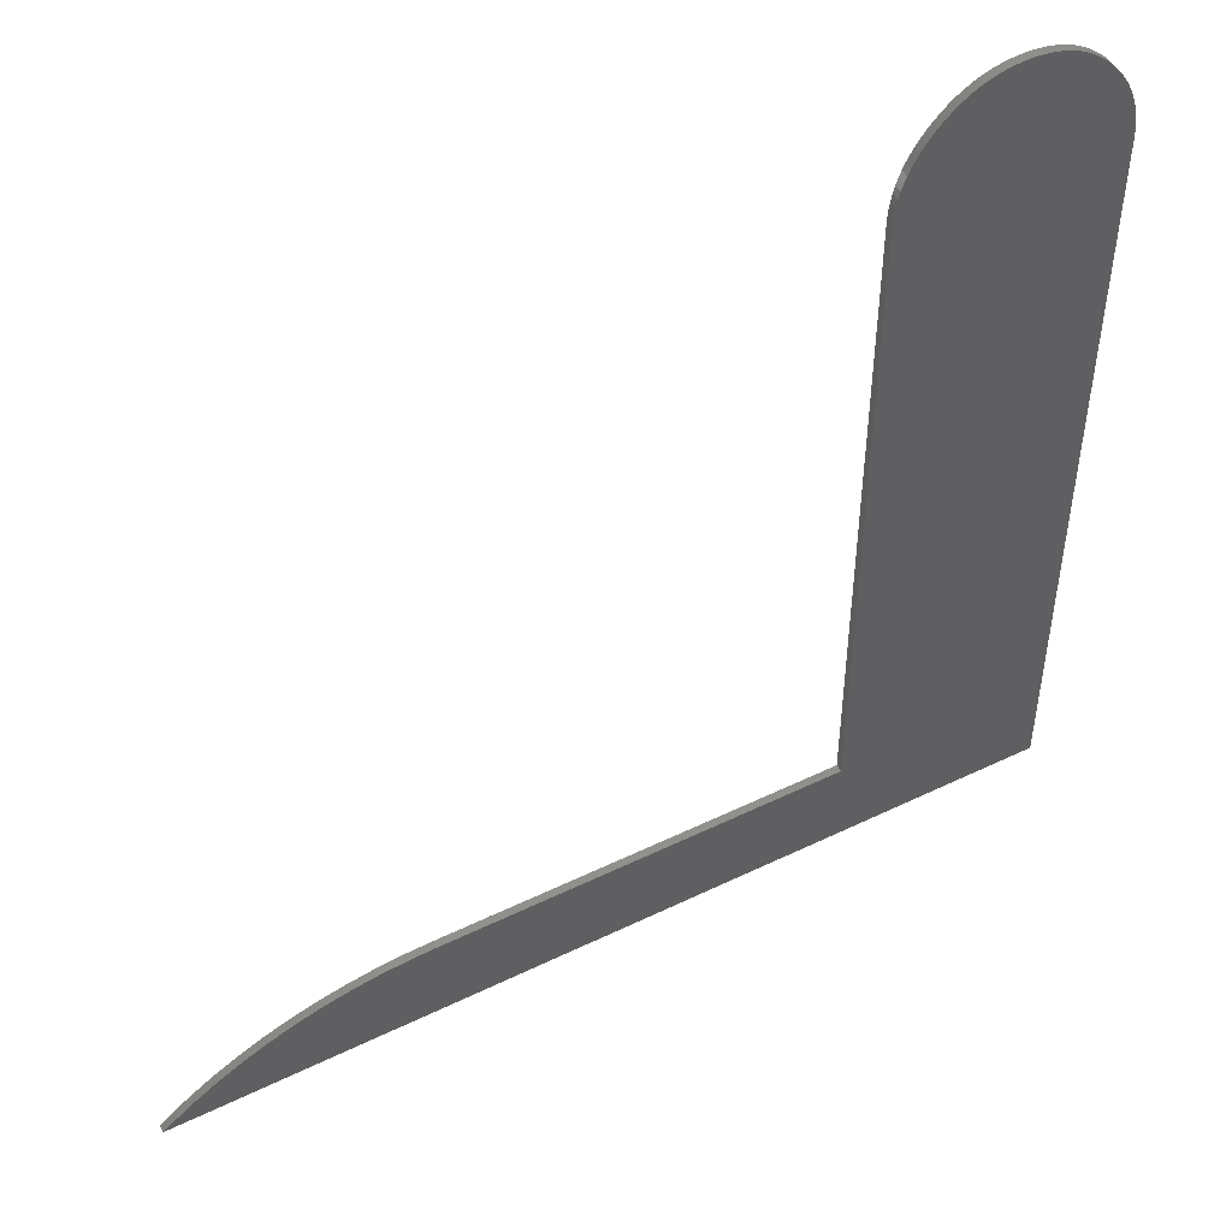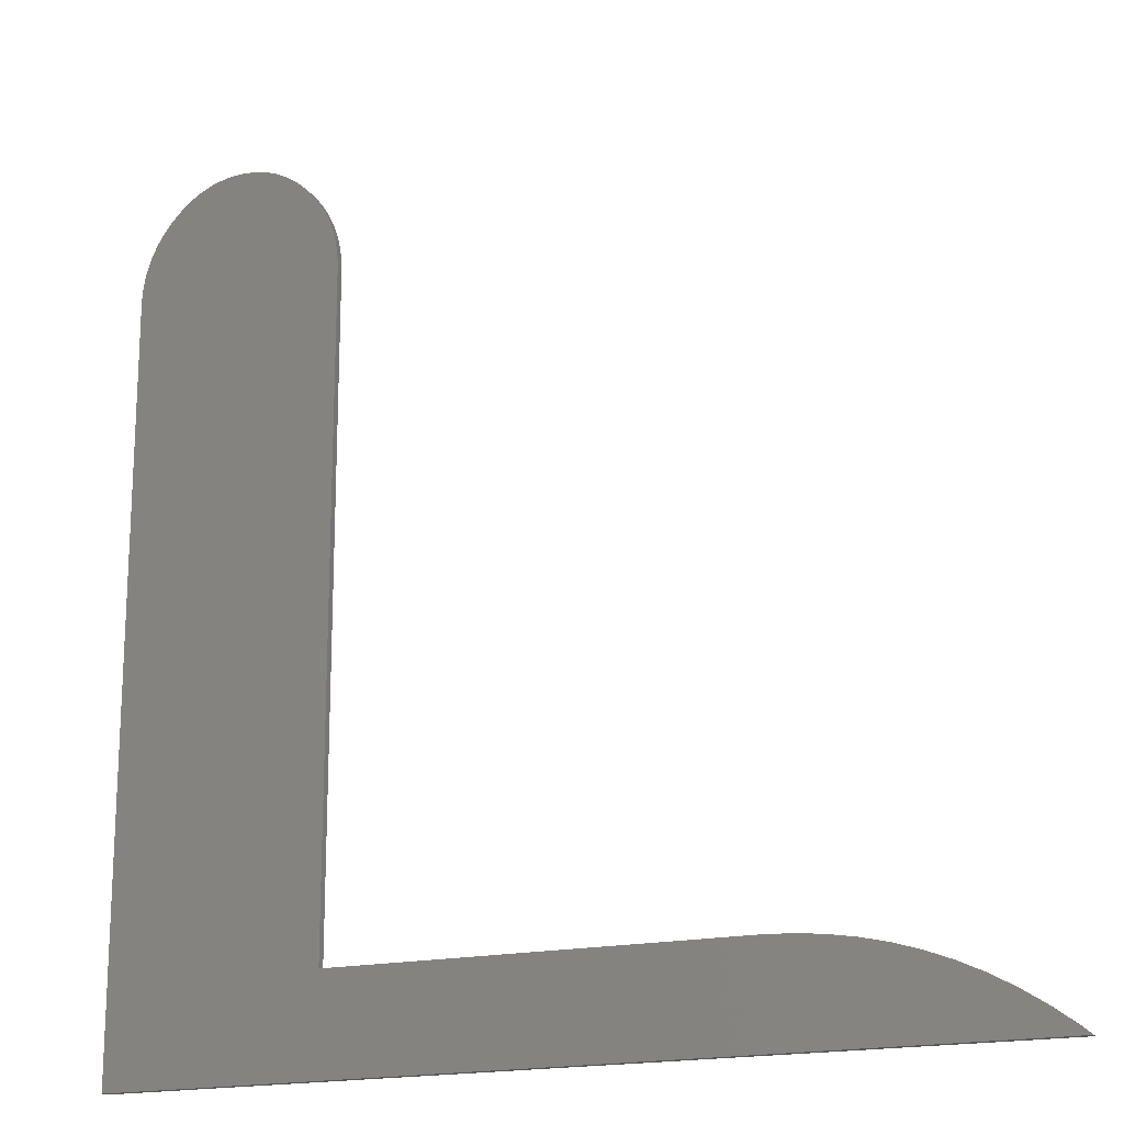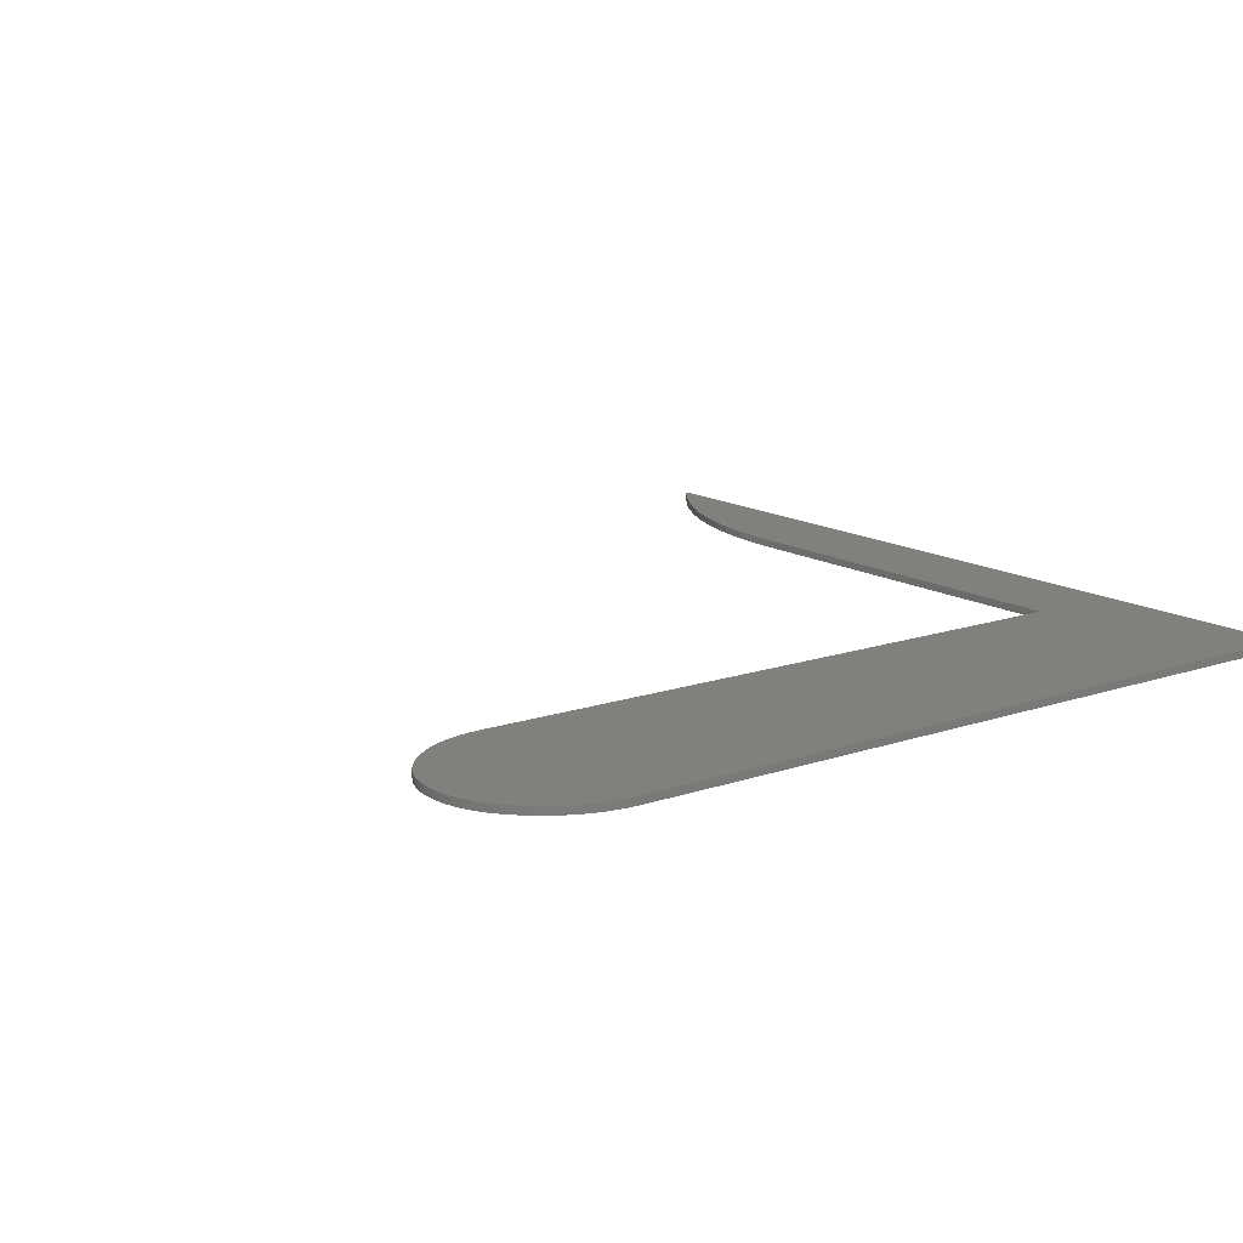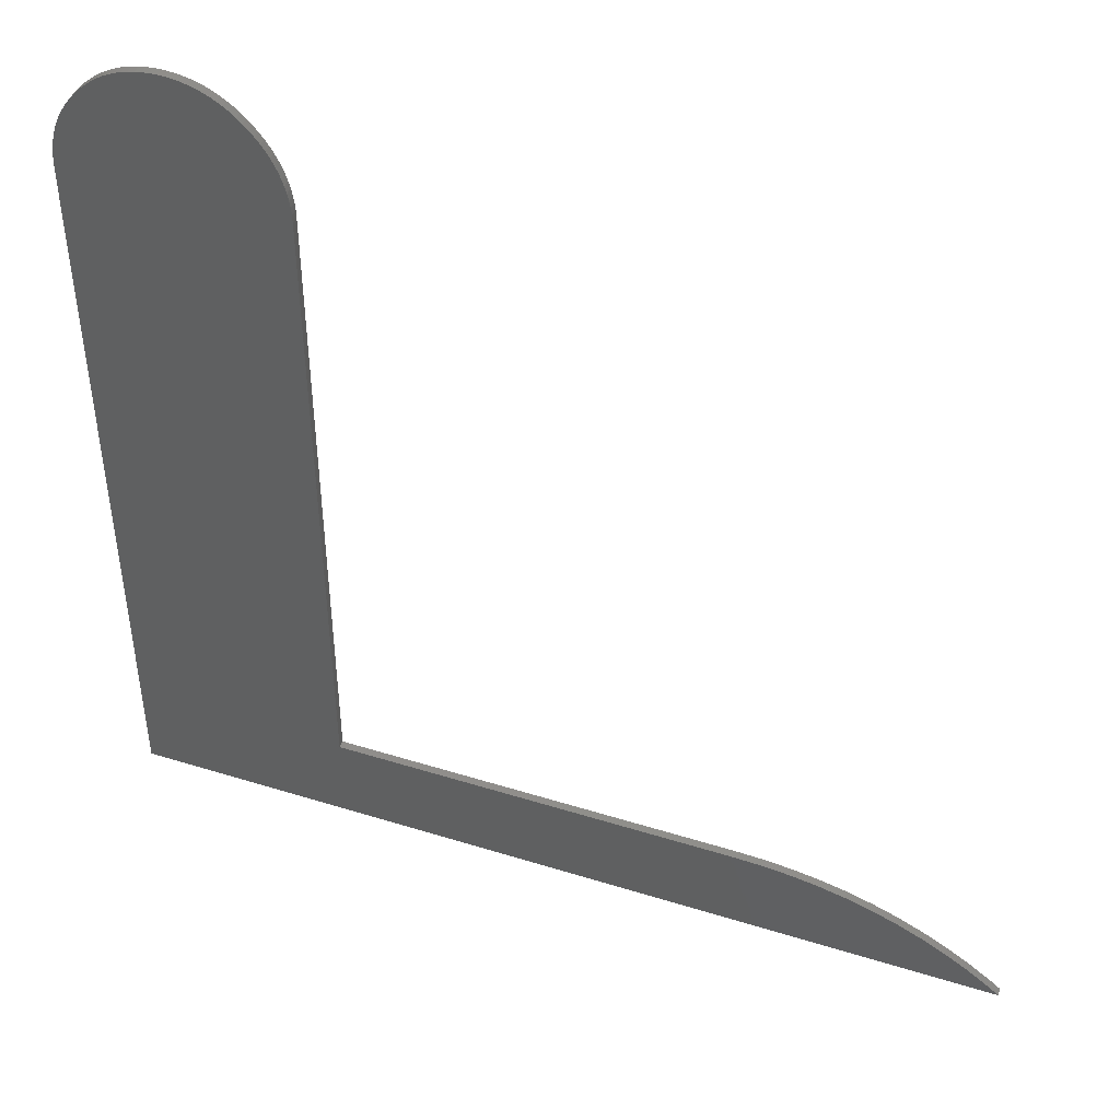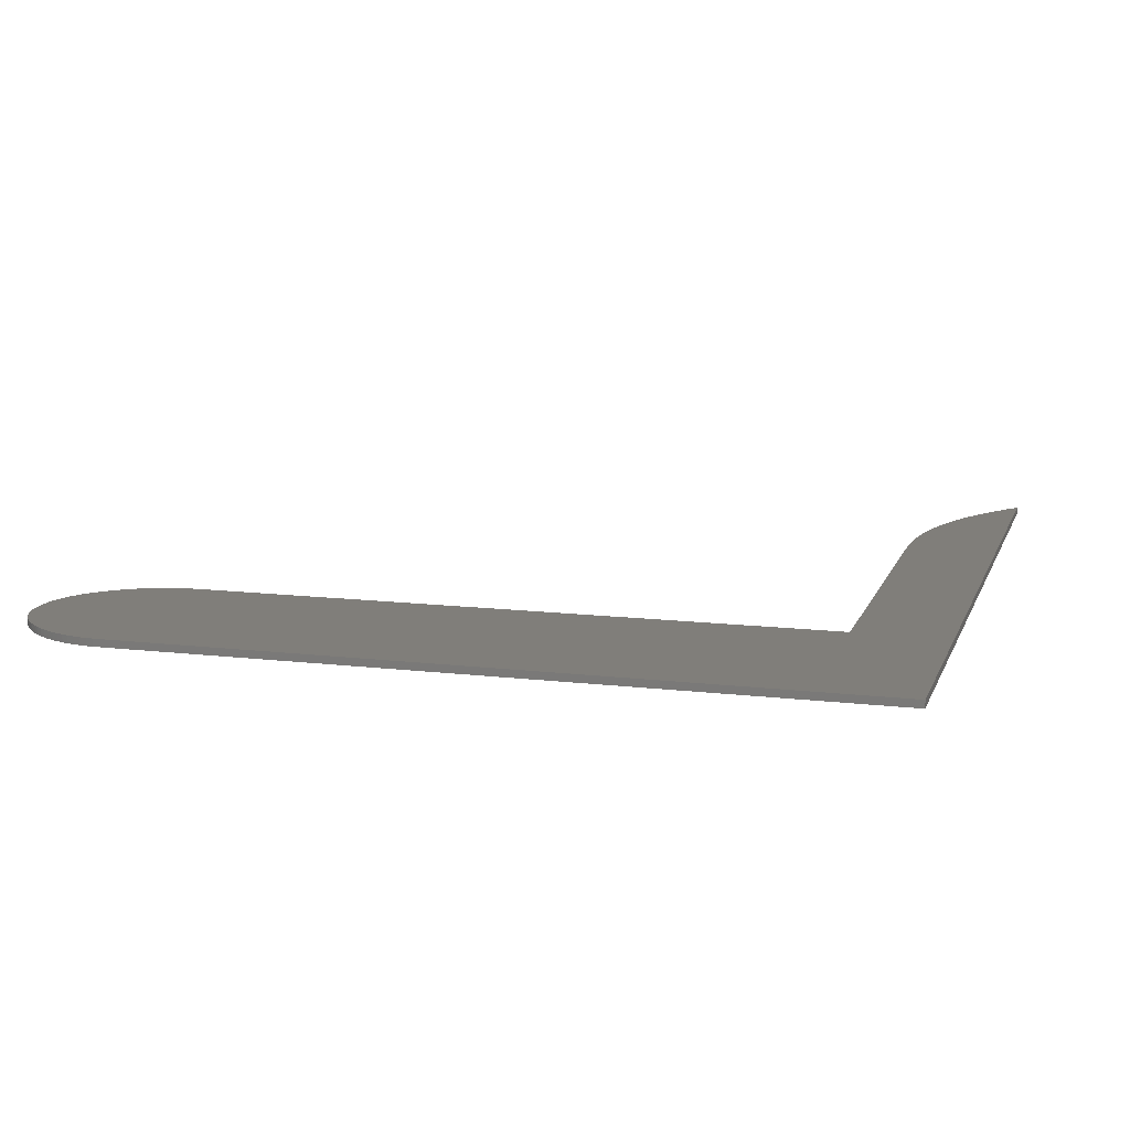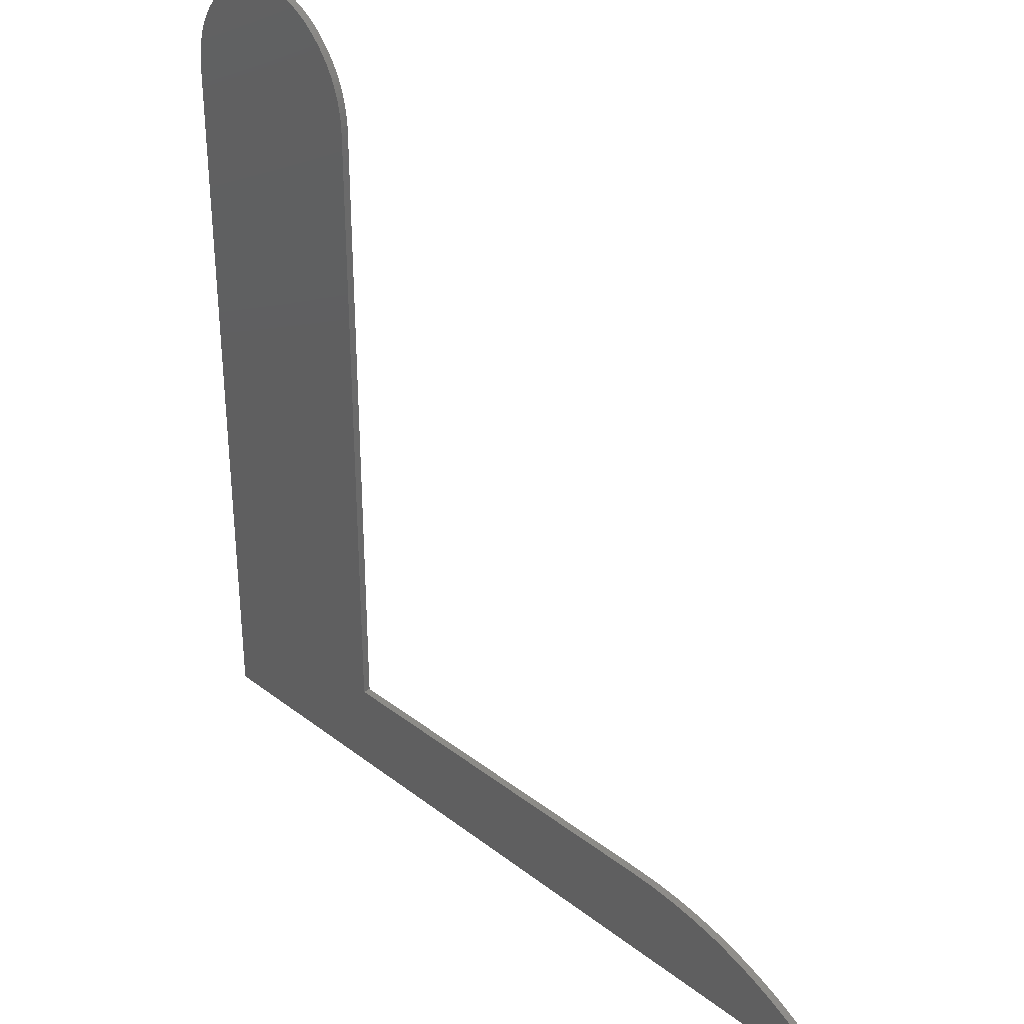
<metadata>
{"format":"stl","ext":"stl","renderer":"f3d","projection":"perspective","resolution":1024,"background":"white","views":[{"elev":49.8,"azim":151.9,"up":"+Y"},{"elev":-17.9,"azim":24.0,"up":"+Y"},{"elev":14.3,"azim":-127.3,"up":"+Z"},{"elev":46.0,"azim":19.7,"up":"+Y"},{"elev":12.2,"azim":-74.1,"up":"+Z"},{"elev":33.3,"azim":46.4,"up":"+Y"}]}
</metadata>
<code>
# stl→obj: 134 verts, 264 faces
v 39.35 0.2769 -0.391
v 40.24 -0.3764 -0.391
v 40.63 -0.7 -0.391
v 35.51 2.202 -0.391
v 36.51 1.824 -0.391
v 34.49 2.512 -0.391
v 37.48 1.377 -0.391
v 33.44 2.752 -0.391
v 38.43 0.8614 -0.391
v 32.37 2.924 -0.391
v 31.27 3.028 -0.391
v 30.15 3.062 -0.391
v 5.995 -0.7 -0.391
v 14.39 3.062 -0.391
v 9.933 33.39 -0.391
v 8.042 32.74 -0.391
v 9.676 33.37 -0.391
v 8.48 33 -0.391
v 9.181 33.27 -0.391
v 9.426 33.33 -0.391
v 8.258 32.88 -0.391
v 8.708 33.11 -0.391
v 8.942 33.2 -0.391
v 12.35 32.74 -0.391
v 12.56 32.59 -0.391
v 10.46 33.39 -0.391
v 10.71 33.37 -0.391
v 12.13 32.88 -0.391
v 10.96 33.33 -0.391
v 11.91 33 -0.391
v 11.21 33.27 -0.391
v 11.68 33.11 -0.391
v 11.45 33.2 -0.391
v 10.19 33.4 -0.391
v 7.831 32.59 -0.391
v 12.76 32.41 -0.391
v 7.626 32.41 -0.391
v 12.96 32.23 -0.391
v 7.427 32.23 -0.391
v 13.15 32.02 -0.391
v 7.234 32.02 -0.391
v 7.05 31.81 -0.391
v 13.34 31.81 -0.391
v 6.882 31.59 -0.391
v 13.51 31.59 -0.391
v 6.728 31.36 -0.391
v 13.66 31.36 -0.391
v 6.589 31.12 -0.391
v 13.8 31.12 -0.391
v 6.464 30.88 -0.391
v 13.92 30.88 -0.391
v 6.354 30.64 -0.391
v 14.03 30.64 -0.391
v 6.259 30.38 -0.391
v 14.13 30.38 -0.391
v 6.178 30.13 -0.391
v 14.21 30.13 -0.391
v 6.113 29.86 -0.391
v 14.28 29.86 -0.391
v 6.061 29.59 -0.391
v 14.33 29.59 -0.391
v 6.025 29.31 -0.391
v 14.36 29.31 -0.391
v 6.003 29.02 -0.391
v 14.39 29.02 -0.391
v 14.39 28.73 -0.391
v 5.995 28.73 -0.391
v 40.63 -0.7 -0.091
v 40.24 -0.3764 -0.091
v 39.35 0.2769 -0.091
v 34.49 2.512 -0.091
v 36.51 1.824 -0.091
v 35.51 2.202 -0.091
v 33.44 2.752 -0.091
v 37.48 1.377 -0.091
v 38.43 0.8614 -0.091
v 32.37 2.924 -0.091
v 31.27 3.028 -0.091
v 30.15 3.062 -0.091
v 14.39 3.062 -0.091
v 5.995 -0.7 -0.091
v 9.676 33.37 -0.091
v 8.042 32.74 -0.091
v 9.933 33.39 -0.091
v 9.426 33.33 -0.091
v 9.181 33.27 -0.091
v 8.48 33 -0.091
v 8.258 32.88 -0.091
v 8.708 33.11 -0.091
v 8.942 33.2 -0.091
v 10.46 33.39 -0.091
v 12.56 32.59 -0.091
v 12.35 32.74 -0.091
v 10.71 33.37 -0.091
v 12.13 32.88 -0.091
v 11.91 33 -0.091
v 10.96 33.33 -0.091
v 11.68 33.11 -0.091
v 11.21 33.27 -0.091
v 11.45 33.2 -0.091
v 10.19 33.4 -0.091
v 7.831 32.59 -0.091
v 12.76 32.41 -0.091
v 7.626 32.41 -0.091
v 12.96 32.23 -0.091
v 7.427 32.23 -0.091
v 13.15 32.02 -0.091
v 7.234 32.02 -0.091
v 7.05 31.81 -0.091
v 13.34 31.81 -0.091
v 6.882 31.59 -0.091
v 13.51 31.59 -0.091
v 6.728 31.36 -0.091
v 13.66 31.36 -0.091
v 6.589 31.12 -0.091
v 13.8 31.12 -0.091
v 6.464 30.88 -0.091
v 13.92 30.88 -0.091
v 6.354 30.64 -0.091
v 14.03 30.64 -0.091
v 6.259 30.38 -0.091
v 14.13 30.38 -0.091
v 6.178 30.13 -0.091
v 14.21 30.13 -0.091
v 6.113 29.86 -0.091
v 14.28 29.86 -0.091
v 6.061 29.59 -0.091
v 14.33 29.59 -0.091
v 6.025 29.31 -0.091
v 14.36 29.31 -0.091
v 6.003 29.02 -0.091
v 14.39 29.02 -0.091
v 14.39 28.73 -0.091
v 5.995 28.73 -0.091
f 1 2 3
f 4 5 6
f 6 7 8
f 6 5 7
f 8 7 9
f 10 8 9
f 1 10 9
f 1 3 10
f 10 3 11
f 11 3 12
f 12 13 14
f 12 3 13
f 15 16 17
f 18 19 20
f 21 18 20
f 19 18 22
f 23 19 22
f 17 21 20
f 17 16 21
f 24 25 26
f 27 24 26
f 27 28 24
f 29 30 28
f 31 32 30
f 31 33 32
f 29 31 30
f 27 29 28
f 26 25 34
f 16 15 35
f 35 15 34
f 25 35 34
f 25 36 35
f 35 36 37
f 37 36 38
f 39 37 38
f 40 39 38
f 40 41 39
f 40 42 41
f 40 43 42
f 42 43 44
f 44 43 45
f 46 44 45
f 47 46 45
f 47 48 46
f 47 49 48
f 48 49 50
f 50 49 51
f 52 50 51
f 53 52 51
f 53 54 52
f 53 55 54
f 54 55 56
f 56 55 57
f 58 56 57
f 59 58 57
f 59 60 58
f 59 61 60
f 60 61 62
f 62 61 63
f 64 62 63
f 65 64 63
f 65 66 64
f 64 66 67
f 67 66 14
f 13 67 14
f 68 69 70
f 71 72 73
f 74 75 71
f 75 72 71
f 76 75 74
f 76 74 77
f 76 77 70
f 77 68 70
f 78 68 77
f 79 68 78
f 80 81 79
f 81 68 79
f 82 83 84
f 85 86 87
f 85 87 88
f 89 87 86
f 89 86 90
f 85 88 82
f 88 83 82
f 91 92 93
f 91 93 94
f 93 95 94
f 95 96 97
f 96 98 99
f 98 100 99
f 96 99 97
f 95 97 94
f 101 92 91
f 102 84 83
f 101 84 102
f 101 102 92
f 102 103 92
f 104 103 102
f 105 103 104
f 105 104 106
f 105 106 107
f 106 108 107
f 108 109 107
f 109 110 107
f 111 110 109
f 112 110 111
f 112 111 113
f 112 113 114
f 113 115 114
f 115 116 114
f 117 116 115
f 118 116 117
f 118 117 119
f 118 119 120
f 119 121 120
f 121 122 120
f 123 122 121
f 124 122 123
f 124 123 125
f 124 125 126
f 125 127 126
f 127 128 126
f 129 128 127
f 130 128 129
f 130 129 131
f 130 131 132
f 131 133 132
f 134 133 131
f 80 133 134
f 80 134 81
f 1 69 2
f 1 70 69
f 9 70 1
f 9 76 70
f 7 76 9
f 7 75 76
f 5 75 7
f 5 72 75
f 4 72 5
f 4 73 72
f 6 73 4
f 6 71 73
f 8 71 6
f 8 74 71
f 10 74 8
f 10 77 74
f 11 77 10
f 11 78 77
f 12 78 11
f 12 79 78
f 14 79 12
f 14 80 79
f 66 80 14
f 66 133 80
f 65 133 66
f 65 132 133
f 63 132 65
f 63 130 132
f 61 130 63
f 61 128 130
f 59 128 61
f 59 126 128
f 57 126 59
f 57 124 126
f 55 124 57
f 55 122 124
f 53 122 55
f 53 120 122
f 51 120 53
f 51 118 120
f 49 118 51
f 49 116 118
f 47 116 49
f 47 114 116
f 45 114 47
f 45 112 114
f 43 112 45
f 43 110 112
f 40 110 43
f 40 107 110
f 38 107 40
f 38 105 107
f 36 105 38
f 36 103 105
f 25 103 36
f 25 92 103
f 24 92 25
f 24 93 92
f 28 93 24
f 28 95 93
f 30 95 28
f 30 96 95
f 32 96 30
f 32 98 96
f 33 98 32
f 33 100 98
f 31 100 33
f 31 99 100
f 29 99 31
f 29 97 99
f 27 97 29
f 27 94 97
f 26 94 27
f 26 91 94
f 34 91 26
f 34 101 91
f 15 101 34
f 15 84 101
f 17 84 15
f 17 82 84
f 20 82 17
f 20 85 82
f 19 85 20
f 19 86 85
f 23 86 19
f 23 90 86
f 22 90 23
f 22 89 90
f 18 89 22
f 18 87 89
f 21 87 18
f 21 88 87
f 16 88 21
f 16 83 88
f 35 83 16
f 35 102 83
f 37 102 35
f 37 104 102
f 39 104 37
f 39 106 104
f 41 106 39
f 41 108 106
f 42 108 41
f 42 109 108
f 44 109 42
f 44 111 109
f 46 111 44
f 46 113 111
f 48 113 46
f 48 115 113
f 50 115 48
f 50 117 115
f 52 117 50
f 52 119 117
f 54 119 52
f 54 121 119
f 56 121 54
f 56 123 121
f 58 123 56
f 58 125 123
f 60 125 58
f 60 127 125
f 62 127 60
f 62 129 127
f 64 129 62
f 64 131 129
f 67 131 64
f 67 134 131
f 13 134 67
f 13 81 134
f 3 81 13
f 3 68 81
f 2 68 3
f 2 69 68

</code>
